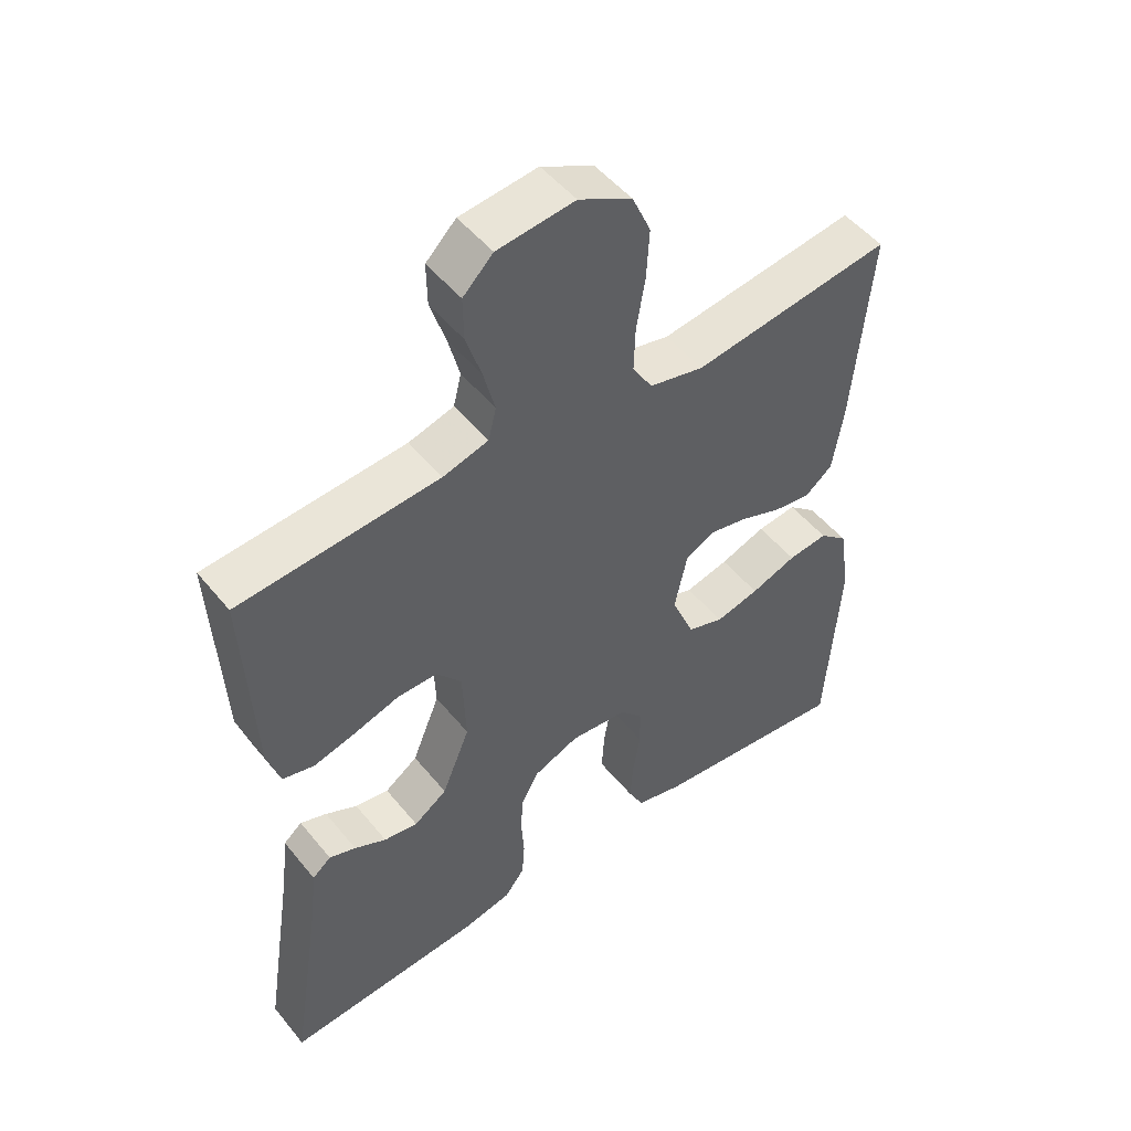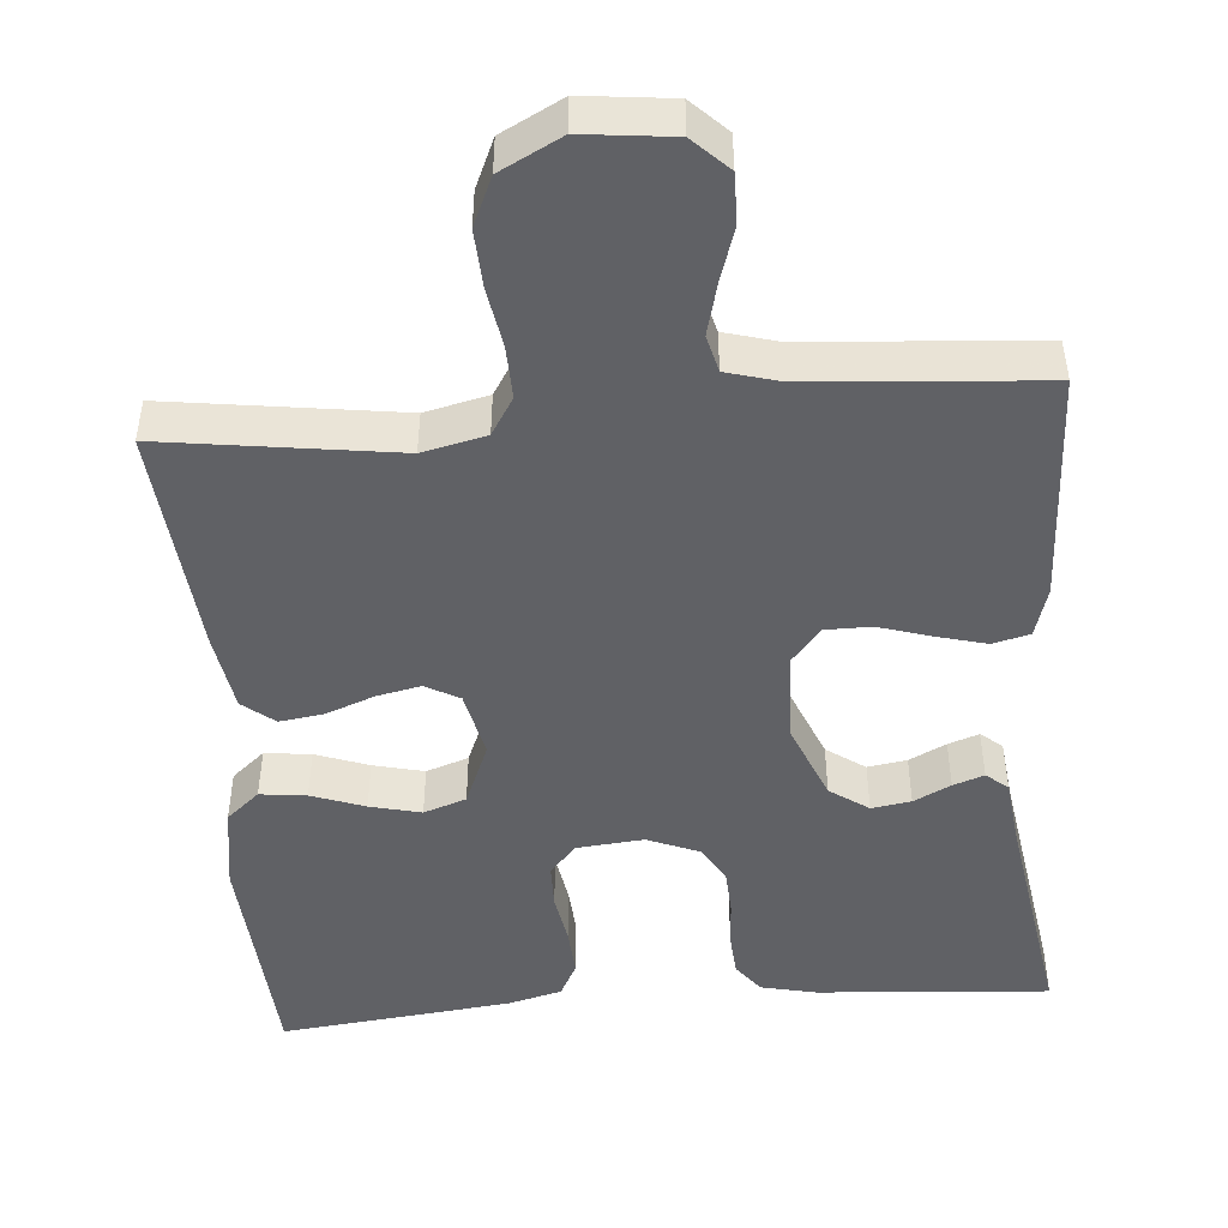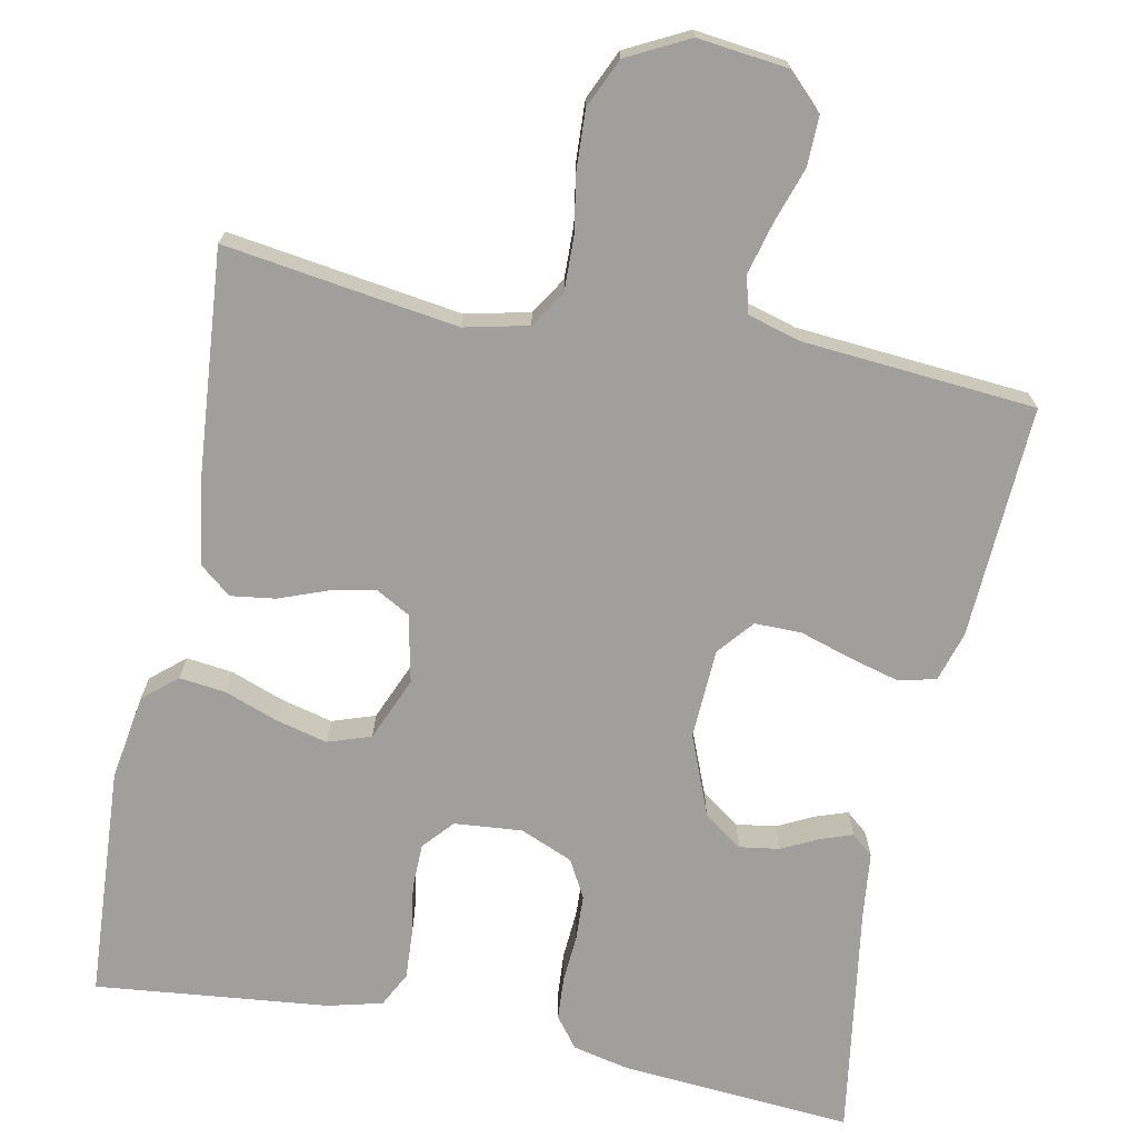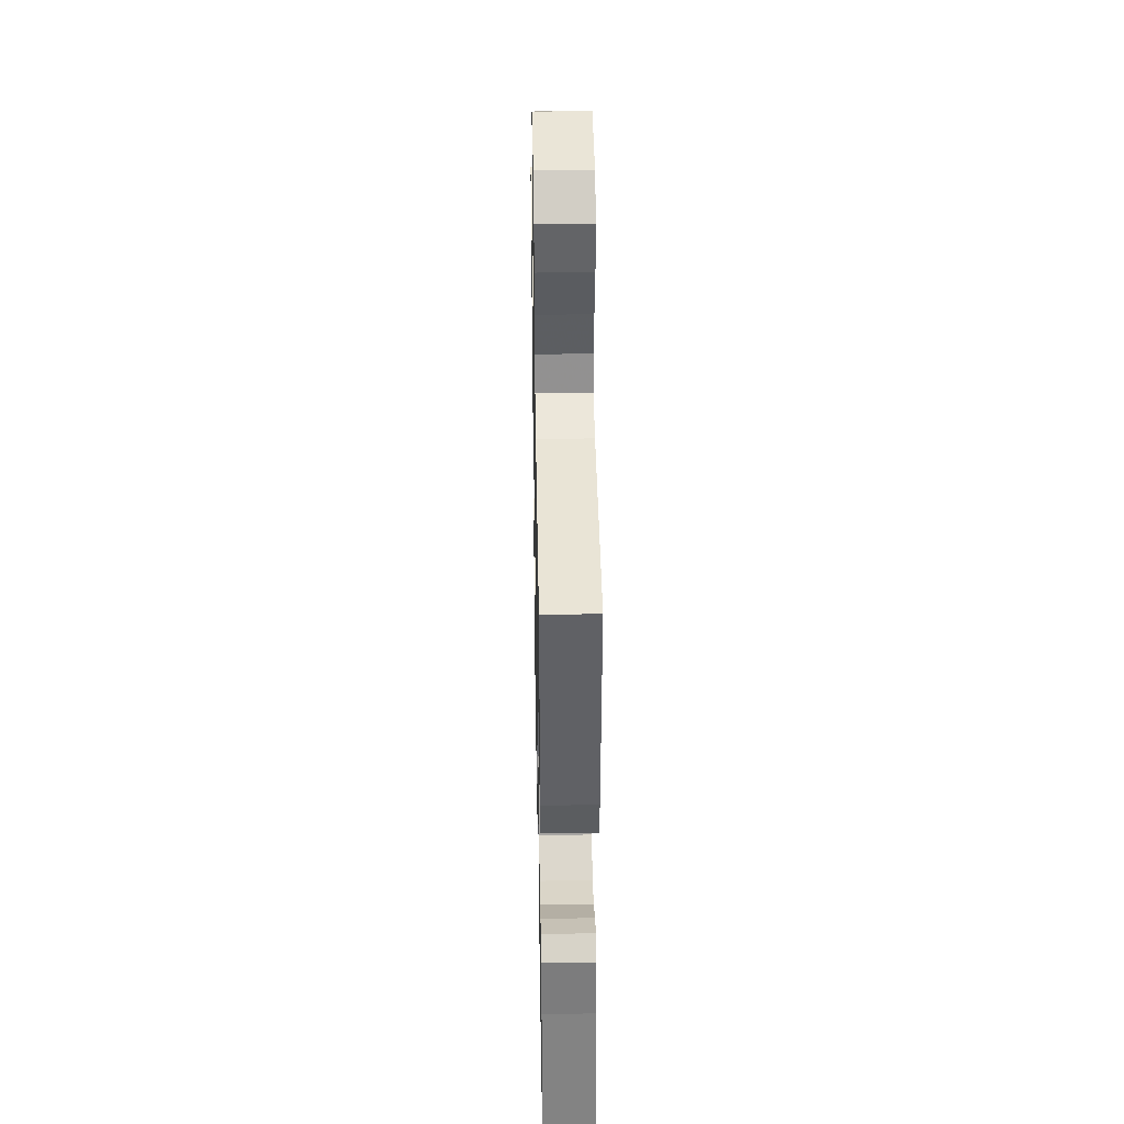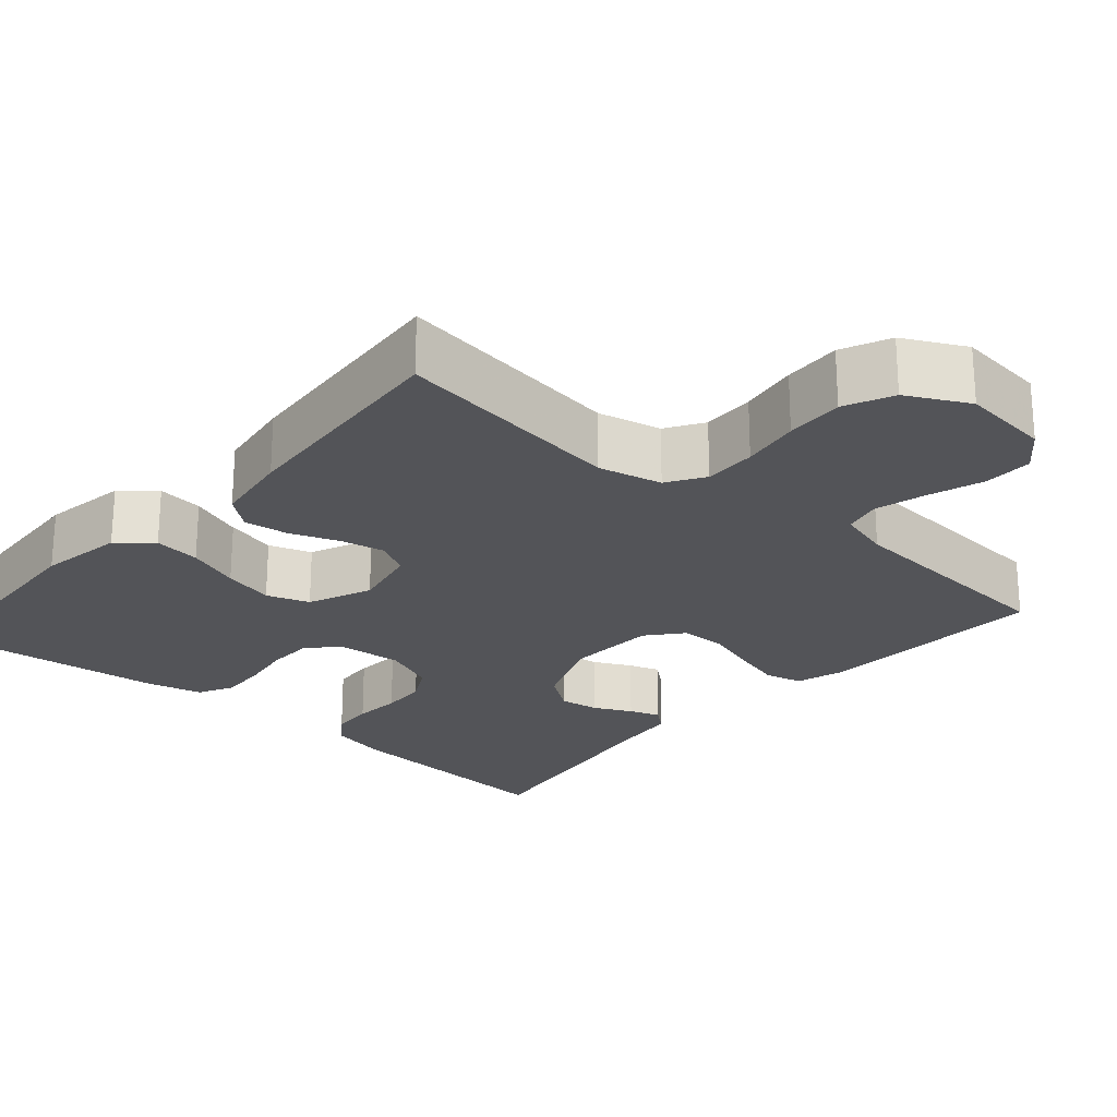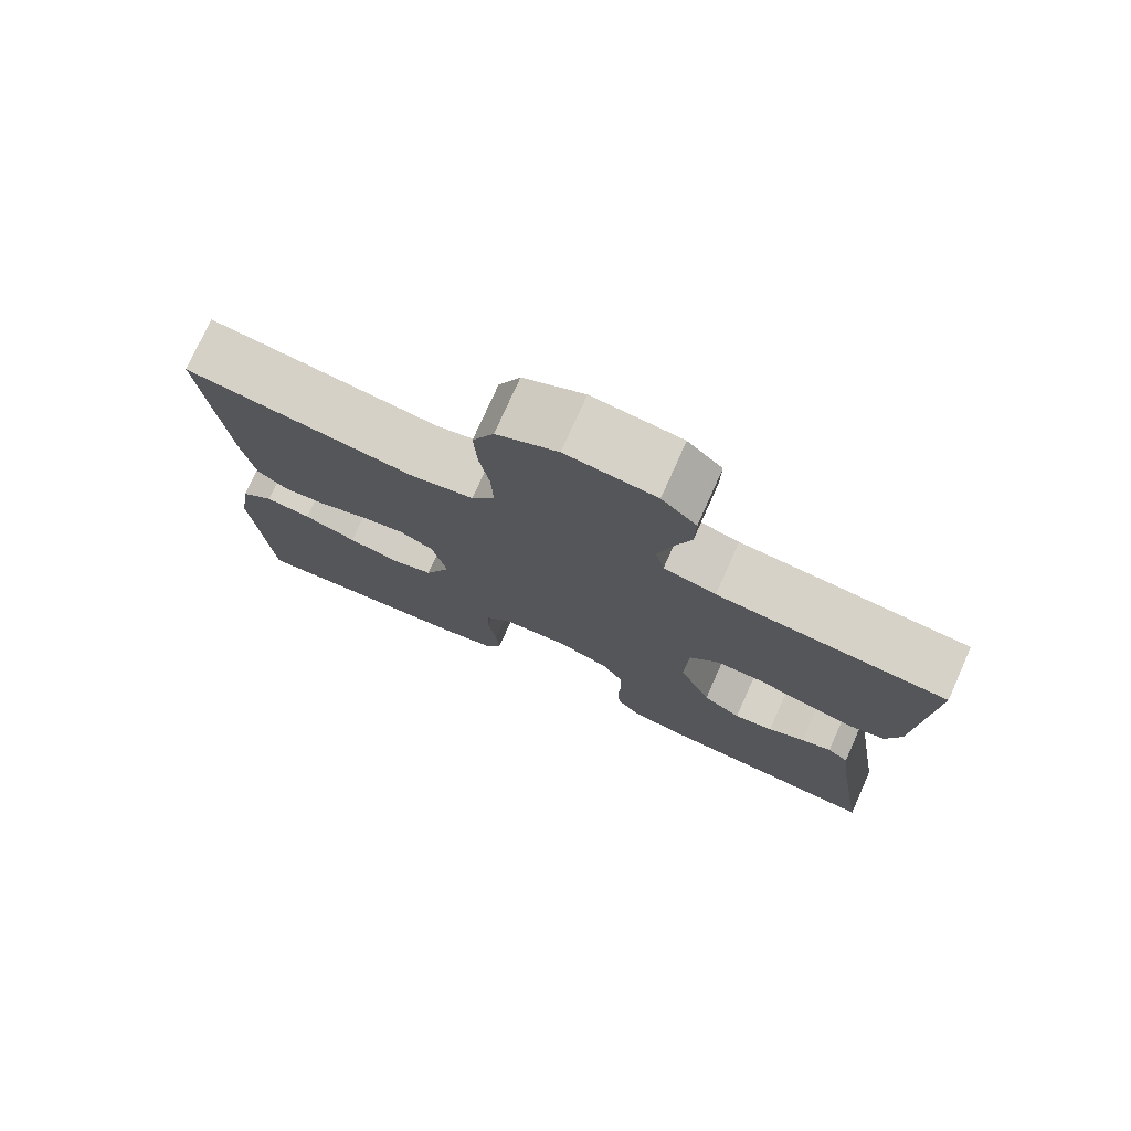
<metadata>
{"format":"obj","ext":"obj","renderer":"f3d","projection":"perspective","resolution":1024,"background":"white","views":[{"elev":50.1,"azim":142.4,"up":"+Z"},{"elev":-47.5,"azim":4.7,"up":"+Y"},{"elev":-71.2,"azim":-11.6,"up":"+Y"},{"elev":38.0,"azim":88.9,"up":"+Z"},{"elev":-23.6,"azim":-41.4,"up":"+Y"},{"elev":76.7,"azim":24.1,"up":"+Z"}]}
</metadata>
<code>
v -0.5 0.07 -0.5
v -0.52 0.07 -0.2
v -0.503 0.07 -0.09
v -0.46 0.07 -0.053
v -0.4 0.07 -0.06
v -0.331 0.07 -0.085
v -0.265 0.07 -0.101
v -0.21 0.07 -0.082
v -0.176 0.07 0
v -0.195 0.07 0.087
v -0.239 0.07 0.111
v -0.296 0.07 0.099
v -0.359 0.07 0.075
v -0.416 0.07 0.067
v -0.457 0.07 0.1
v -0.473 0.07 0.2
v -0.5 0.07 0.5
v -0.2 0.07 0.458
v -0.118 0.07 0.477
v -0.088 0.07 0.525
v -0.09 0.07 0.593
v -0.103 0.07 0.669
v -0.107 0.07 0.744
v -0.079 0.07 0.807
v 0 0.07 0.848
v 0.116 0.07 0.835
v 0.161 0.07 0.791
v 0.16 0.07 0.727
v 0.137 0.07 0.656
v 0.12 0.07 0.59
v 0.132 0.07 0.542
v 0.2 0.07 0.523
v 0.5 0.07 0.5
v 0.486 0.07 0.2
v 0.467 0.07 0.136
v 0.419 0.07 0.124
v 0.355 0.07 0.141
v 0.287 0.07 0.162
v 0.227 0.07 0.162
v 0.189 0.07 0.116
v 0.184 0.07 0
v 0.226 0.07 -0.103
v 0.276 0.07 -0.138
v 0.327 0.07 -0.13
v 0.375 0.07 -0.106
v 0.415 0.07 -0.092
v 0.443 0.07 -0.115
v 0.453 0.07 -0.2
v 0.5 0.07 -0.5
v 0.2 0.07 -0.478
v 0.128 0.07 -0.462
v 0.098 0.07 -0.423
v 0.094 0.07 -0.368
v 0.098 0.07 -0.306
v 0.095 0.07 -0.247
v 0.068 0.07 -0.199
v 0 0.07 -0.171
v -0.087 0.07 -0.179
v -0.121 0.07 -0.218
v -0.122 0.07 -0.276
v -0.111 0.07 -0.342
v -0.107 0.07 -0.404
v -0.13 0.07 -0.449
v -0.2 0.07 -0.467
v -0.5 0 -0.5
v -0.52 0 -0.2
v -0.503 0 -0.09
v -0.46 0 -0.053
v -0.4 0 -0.06
v -0.331 0 -0.085
v -0.265 0 -0.101
v -0.21 0 -0.082
v -0.176 0 0
v -0.195 0 0.087
v -0.239 0 0.111
v -0.296 0 0.099
v -0.359 0 0.075
v -0.416 0 0.067
v -0.457 0 0.1
v -0.473 0 0.2
v -0.5 0 0.5
v -0.2 0 0.458
v -0.118 0 0.477
v -0.088 0 0.525
v -0.09 0 0.593
v -0.103 0 0.669
v -0.107 0 0.744
v -0.079 0 0.807
v 0 0 0.848
v 0.116 0 0.835
v 0.161 0 0.791
v 0.16 0 0.727
v 0.137 0 0.656
v 0.12 0 0.59
v 0.132 0 0.542
v 0.2 0 0.523
v 0.5 0 0.5
v 0.486 0 0.2
v 0.467 0 0.136
v 0.419 0 0.124
v 0.355 0 0.141
v 0.287 0 0.162
v 0.227 0 0.162
v 0.189 0 0.116
v 0.184 0 0
v 0.226 0 -0.103
v 0.276 0 -0.138
v 0.327 0 -0.13
v 0.375 0 -0.106
v 0.415 0 -0.092
v 0.443 0 -0.115
v 0.453 0 -0.2
v 0.5 0 -0.5
v 0.2 0 -0.478
v 0.128 0 -0.462
v 0.098 0 -0.423
v 0.094 0 -0.368
v 0.098 0 -0.306
v 0.095 0 -0.247
v 0.068 0 -0.199
v 0 0 -0.171
v -0.087 0 -0.179
v -0.121 0 -0.218
v -0.122 0 -0.276
v -0.111 0 -0.342
v -0.107 0 -0.404
v -0.13 0 -0.449
v -0.2 0 -0.467
f 4 5 6
f 3 4 6
f 2 3 6
f 1 2 6
f 64 1 6
f 63 64 6
f 62 63 6
f 61 62 6
f 60 61 6
f 59 60 6 7
f 58 59 7 8
f 57 58 8 9
f 56 57 9 10
f 52 53 54
f 51 52 54
f 50 51 54
f 49 50 54
f 48 49 54
f 48 54 55
f 47 48 55
f 46 47 55
f 45 46 55
f 44 45 55
f 43 44 55 56
f 36 37 38
f 35 36 38
f 34 35 38
f 33 34 38
f 32 33 38
f 31 32 38 39
f 30 31 39 40
f 27 28 29
f 26 27 29
f 25 26 29
f 24 25 29
f 23 24 29
f 22 23 29
f 21 22 29
f 20 21 29 30
f 30 40 41
f 20 30 41
f 19 20 41
f 16 17 18
f 15 16 18
f 14 15 18
f 13 14 18
f 12 13 18
f 11 12 18 19
f 42 43 56 10
f 19 41 42
f 11 19 42
f 10 11 42
f 70 69 68
f 70 68 67
f 70 67 66
f 70 66 65
f 70 65 128
f 70 128 127
f 70 127 126
f 70 126 125
f 70 125 124
f 71 70 124 123
f 72 71 123 122
f 73 72 122 121
f 74 73 121 120
f 118 117 116
f 118 116 115
f 118 115 114
f 118 114 113
f 118 113 112
f 119 118 112
f 119 112 111
f 119 111 110
f 119 110 109
f 119 109 108
f 120 119 108 107
f 102 101 100
f 102 100 99
f 102 99 98
f 102 98 97
f 102 97 96
f 103 102 96 95
f 104 103 95 94
f 93 92 91
f 93 91 90
f 93 90 89
f 93 89 88
f 93 88 87
f 93 87 86
f 93 86 85
f 94 93 85 84
f 105 104 94
f 105 94 84
f 105 84 83
f 82 81 80
f 82 80 79
f 82 79 78
f 82 78 77
f 82 77 76
f 83 82 76 75
f 74 120 107 106
f 106 105 83
f 106 83 75
f 106 75 74
f 1 65 66 2
f 2 66 67 3
f 3 67 68 4
f 4 68 69 5
f 5 69 70 6
f 6 70 71 7
f 7 71 72 8
f 8 72 73 9
f 9 73 74 10
f 10 74 75 11
f 11 75 76 12
f 12 76 77 13
f 13 77 78 14
f 14 78 79 15
f 15 79 80 16
f 16 80 81 17
f 17 81 82 18
f 18 82 83 19
f 19 83 84 20
f 20 84 85 21
f 21 85 86 22
f 22 86 87 23
f 23 87 88 24
f 24 88 89 25
f 25 89 90 26
f 26 90 91 27
f 27 91 92 28
f 28 92 93 29
f 29 93 94 30
f 30 94 95 31
f 31 95 96 32
f 32 96 97 33
f 33 97 98 34
f 34 98 99 35
f 35 99 100 36
f 36 100 101 37
f 37 101 102 38
f 38 102 103 39
f 39 103 104 40
f 40 104 105 41
f 41 105 106 42
f 42 106 107 43
f 43 107 108 44
f 44 108 109 45
f 45 109 110 46
f 46 110 111 47
f 47 111 112 48
f 48 112 113 49
f 49 113 114 50
f 50 114 115 51
f 51 115 116 52
f 52 116 117 53
f 53 117 118 54
f 54 118 119 55
f 55 119 120 56
f 56 120 121 57
f 57 121 122 58
f 58 122 123 59
f 59 123 124 60
f 60 124 125 61
f 61 125 126 62
f 62 126 127 63
f 63 127 128 64
f 64 128 65 1

</code>
